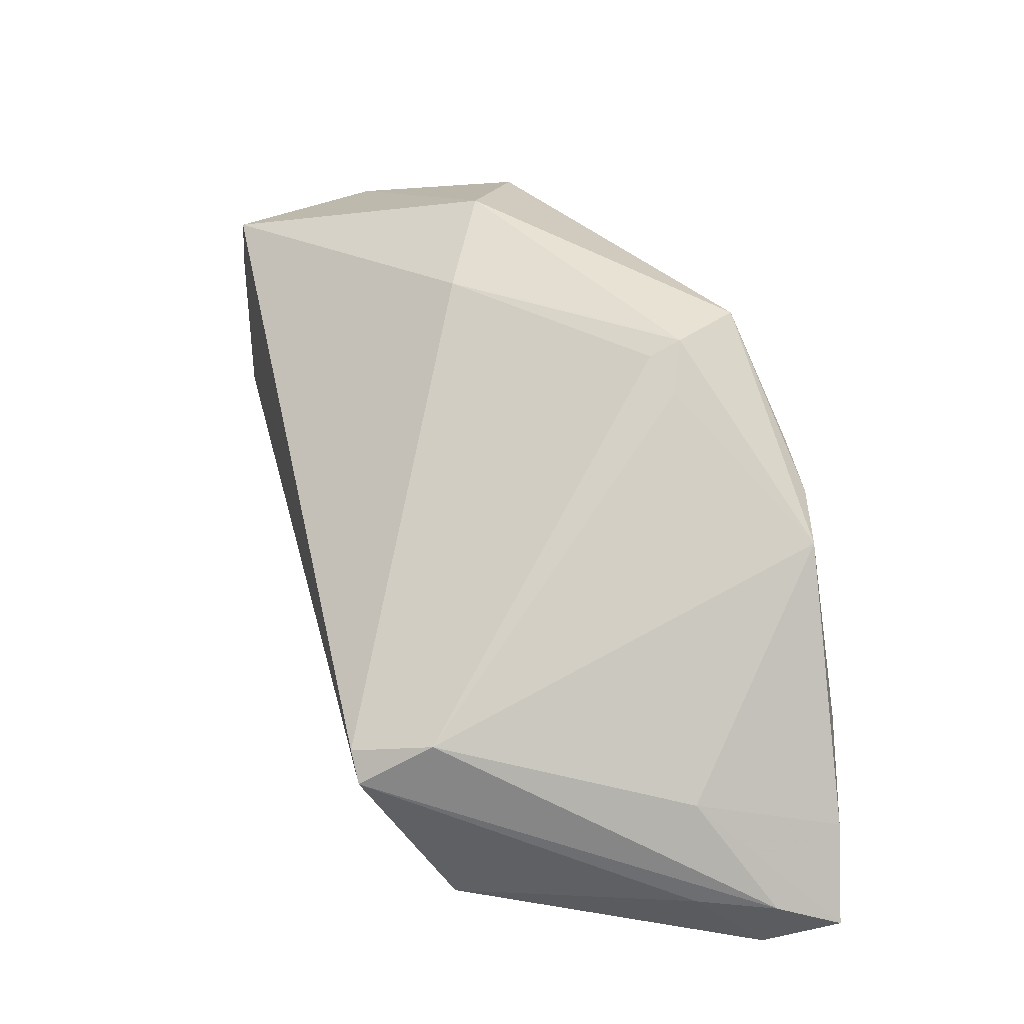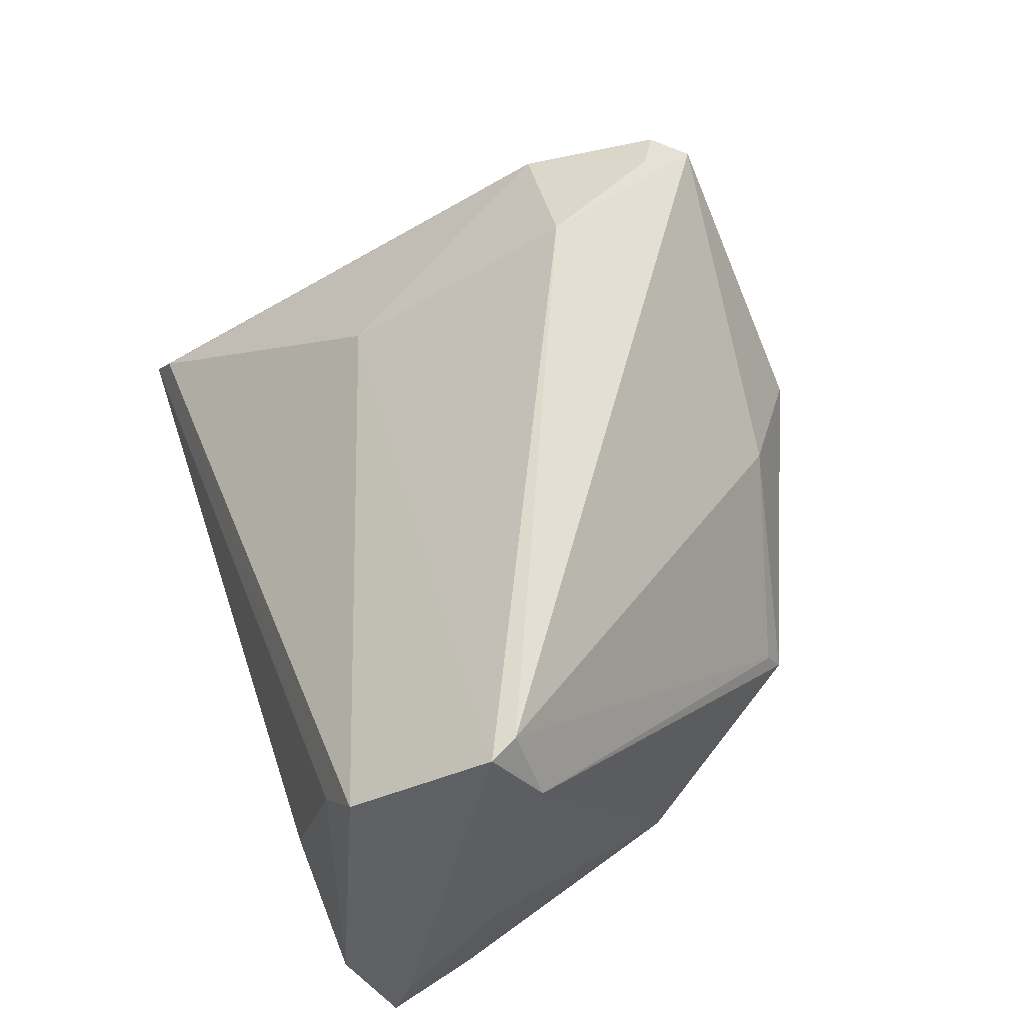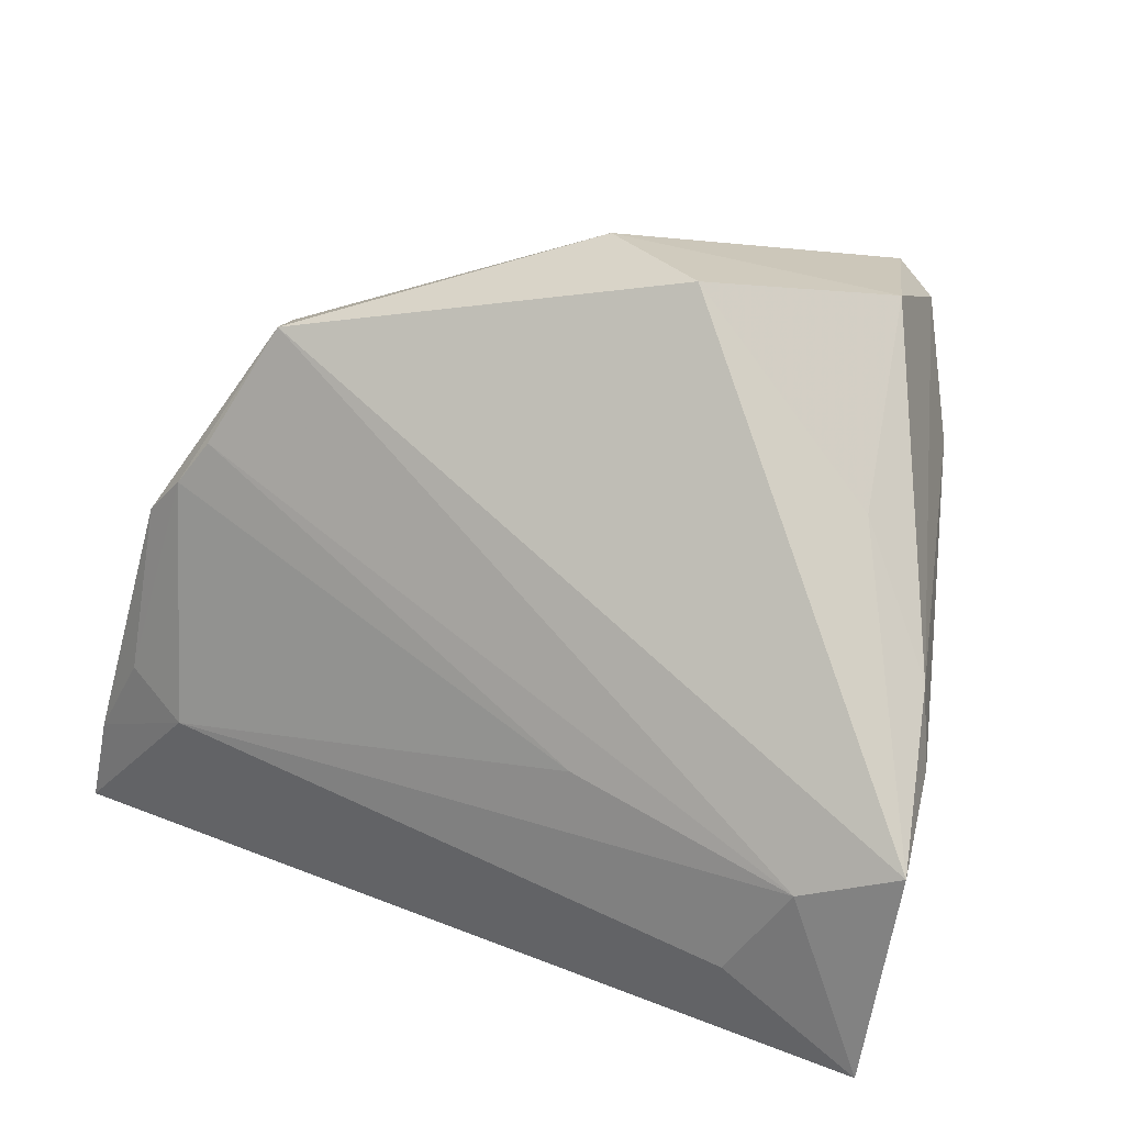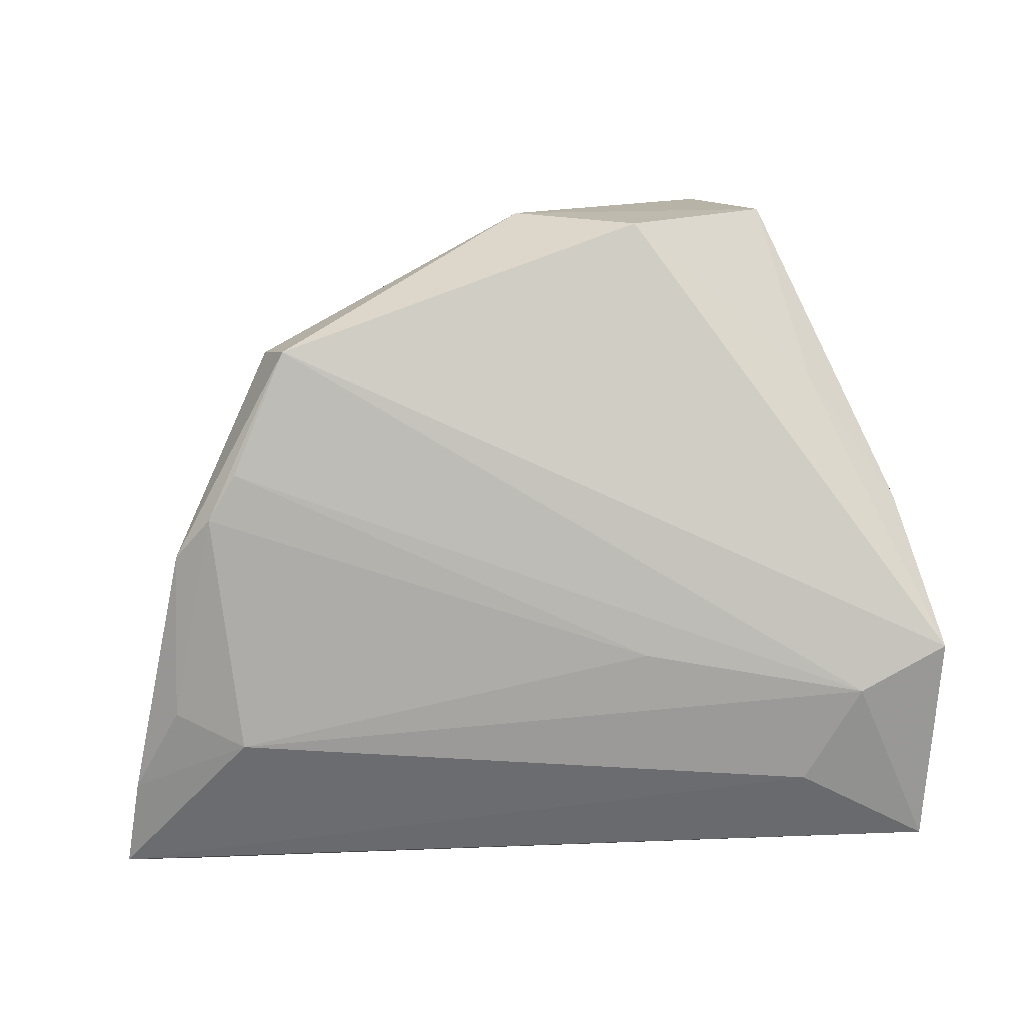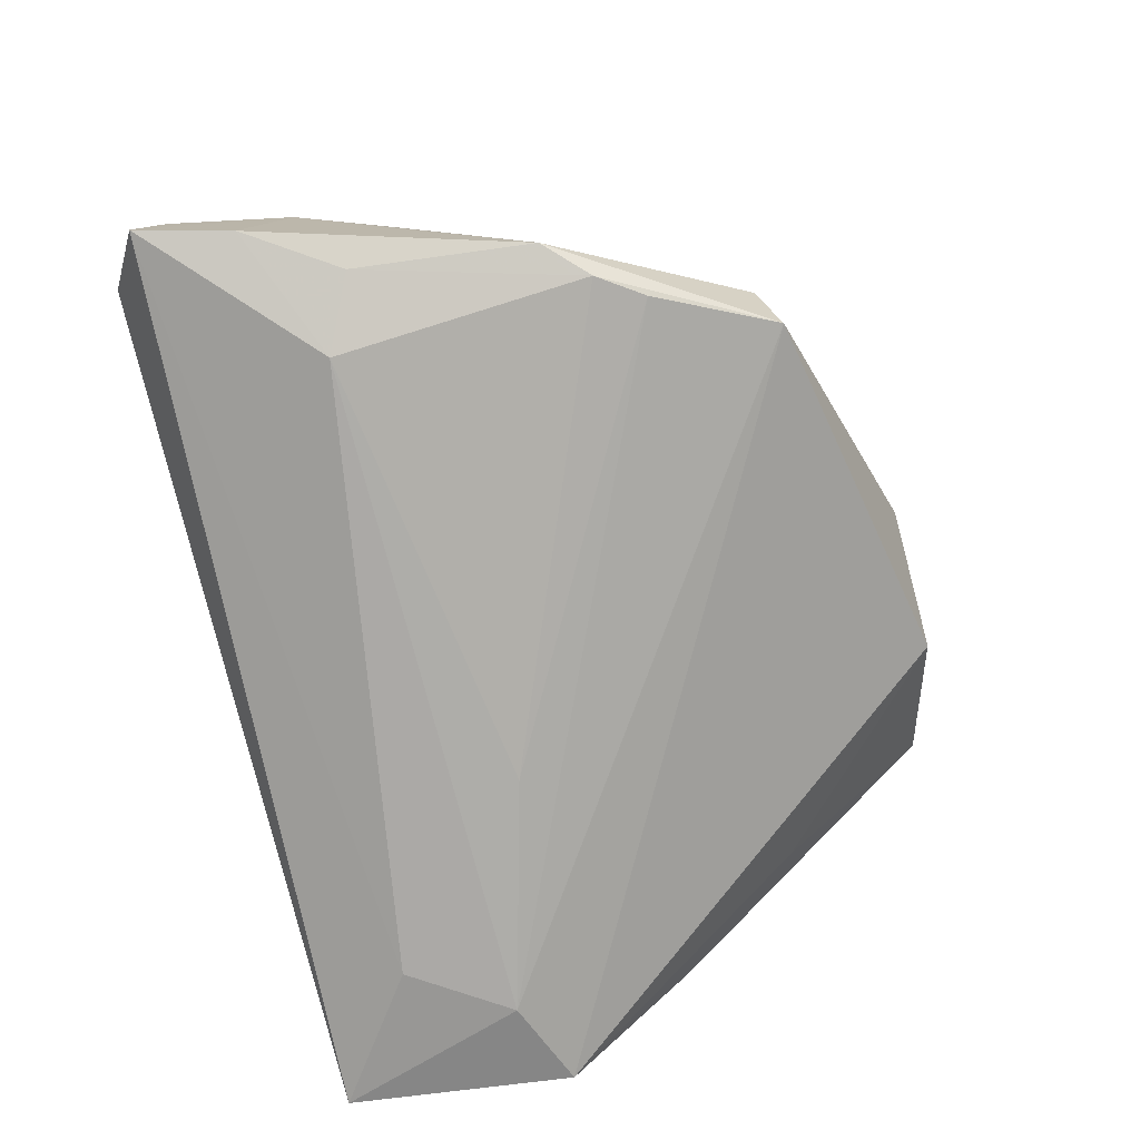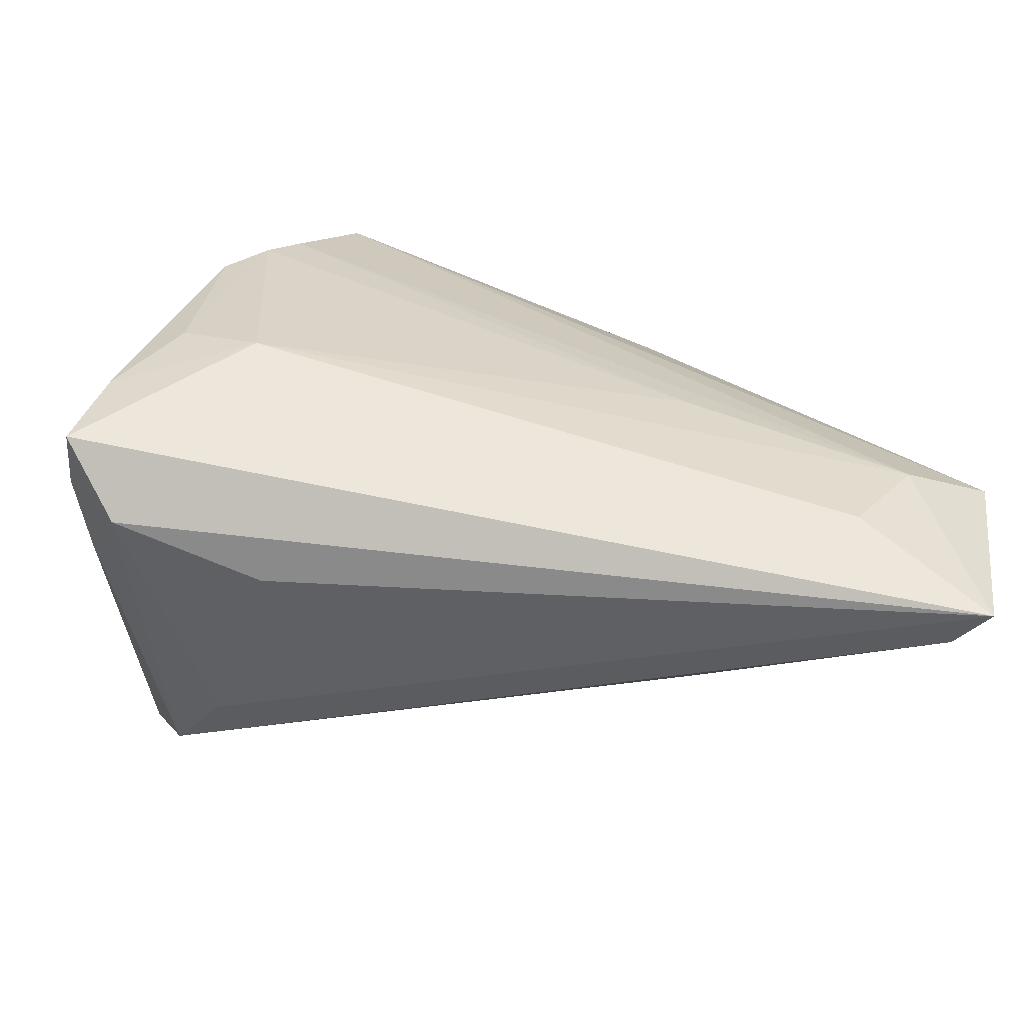
<metadata>
{"format":"obj","ext":"obj","renderer":"f3d","projection":"perspective","resolution":1024,"background":"white","views":[{"elev":18.9,"azim":74.7,"up":"+Y"},{"elev":66.4,"azim":71.4,"up":"+Z"},{"elev":25.5,"azim":-150.8,"up":"+Y"},{"elev":-68.3,"azim":-174.7,"up":"+Z"},{"elev":-77.2,"azim":105.0,"up":"+Z"},{"elev":-54.7,"azim":168.9,"up":"+Y"}]}
</metadata>
<code>
v 0.03152 0.02111 -0.02125
v -0.02967 0.03741 0.03226
v 0.03015 0.02739 -0.007922
v 0.03807 -0.009014 0.03226
v 0.04012 0.01123 -0.02173
v 0.02701 0.03107 -0.005977
v 0.0498 -0.01979 -0.02231
v -0.03455 0.03415 0.03021
v -0.03714 0.03969 0.01377
v -0.05235 -0.003302 -0.01016
v 0.03449 -0.01332 -0.02654
v -0.05078 0.005611 -0.008023
v -0.03911 0.01877 0.02532
v 0.03527 0.01596 -0.02241
v -0.05084 -0.03649 -0.02144
v -0.0437 -0.01403 -0.02386
v -0.02471 0.01766 0.03226
v 0.04905 -0.02767 -0.005289
v 0.03227 -0.03165 0.01246
v 0.005566 0.036 0.01214
v -0.01696 -0.006479 -0.02409
v 0.02974 -0.03649 -0.01066
v 0.05216 -0.02823 -0.01403
v -0.05481 -0.0102 -0.0208
v 0.04887 -0.0156 -0.005074
v 0.02418 0.0349 -0.01676
v 0.03979 -0.01245 0.0318
v 0.04289 -0.009326 -0.02386
v -0.03586 -0.02545 -0.02429
v -0.0202 0.04319 -0.001972
v -0.02707 -0.009294 0.01483
v 0.04658 -0.03553 -0.01471
v 0.02742 0.03286 -0.009389
v -0.04803 -0.03468 -0.01568
v -0.04122 0.02101 -0.002759
v -0.03055 0.03196 0.03214
v 0.04314 -0.007341 0.024
v 0.05282 -0.03089 -0.02171
v -0.005197 0.04386 0.006466
v 0.03633 -0.02929 0.01997
f 30 9 39
f 39 9 2
f 38 25 23
f 35 30 24
f 9 30 35
f 8 2 9
f 24 30 26
f 33 5 26
f 26 30 39
f 39 33 26
f 26 16 24
f 1 16 26
f 3 5 33
f 21 16 1
f 11 16 21
f 15 19 34
f 24 16 15
f 15 10 24
f 7 5 25
f 25 38 7
f 7 28 5
f 7 38 11
f 11 28 7
f 17 2 36
f 2 8 36
f 12 8 9
f 24 10 12
f 12 35 24
f 9 35 12
f 10 15 13
f 13 12 10
f 8 12 13
f 13 15 34
f 13 36 8
f 17 36 13
f 23 27 18
f 14 21 1
f 11 21 14
f 1 26 14
f 14 26 5
f 14 28 11
f 5 28 14
f 11 38 29
f 38 15 29
f 29 16 11
f 29 15 16
f 19 15 22
f 4 2 17
f 17 27 4
f 23 25 37
f 37 27 23
f 37 4 27
f 25 5 37
f 5 3 37
f 37 3 33
f 33 6 37
f 6 4 37
f 31 13 34
f 31 27 17
f 17 13 31
f 40 18 27
f 27 31 40
f 34 19 40
f 40 31 34
f 39 2 20
f 2 4 20
f 20 4 6
f 20 33 39
f 20 6 33
f 19 22 32
f 32 40 19
f 32 15 38
f 32 22 15
f 18 40 32
f 32 38 23
f 23 18 32

</code>
